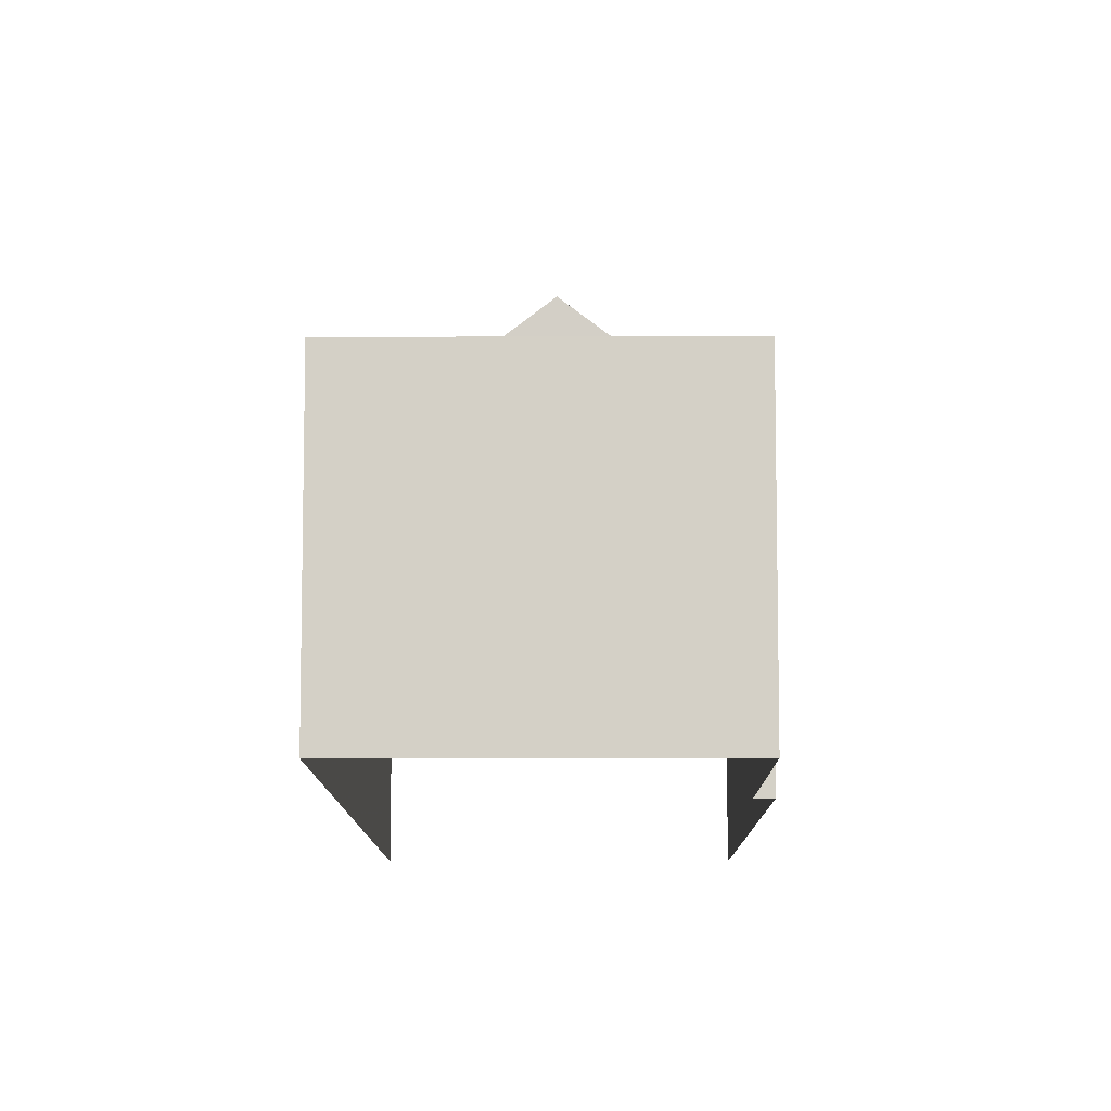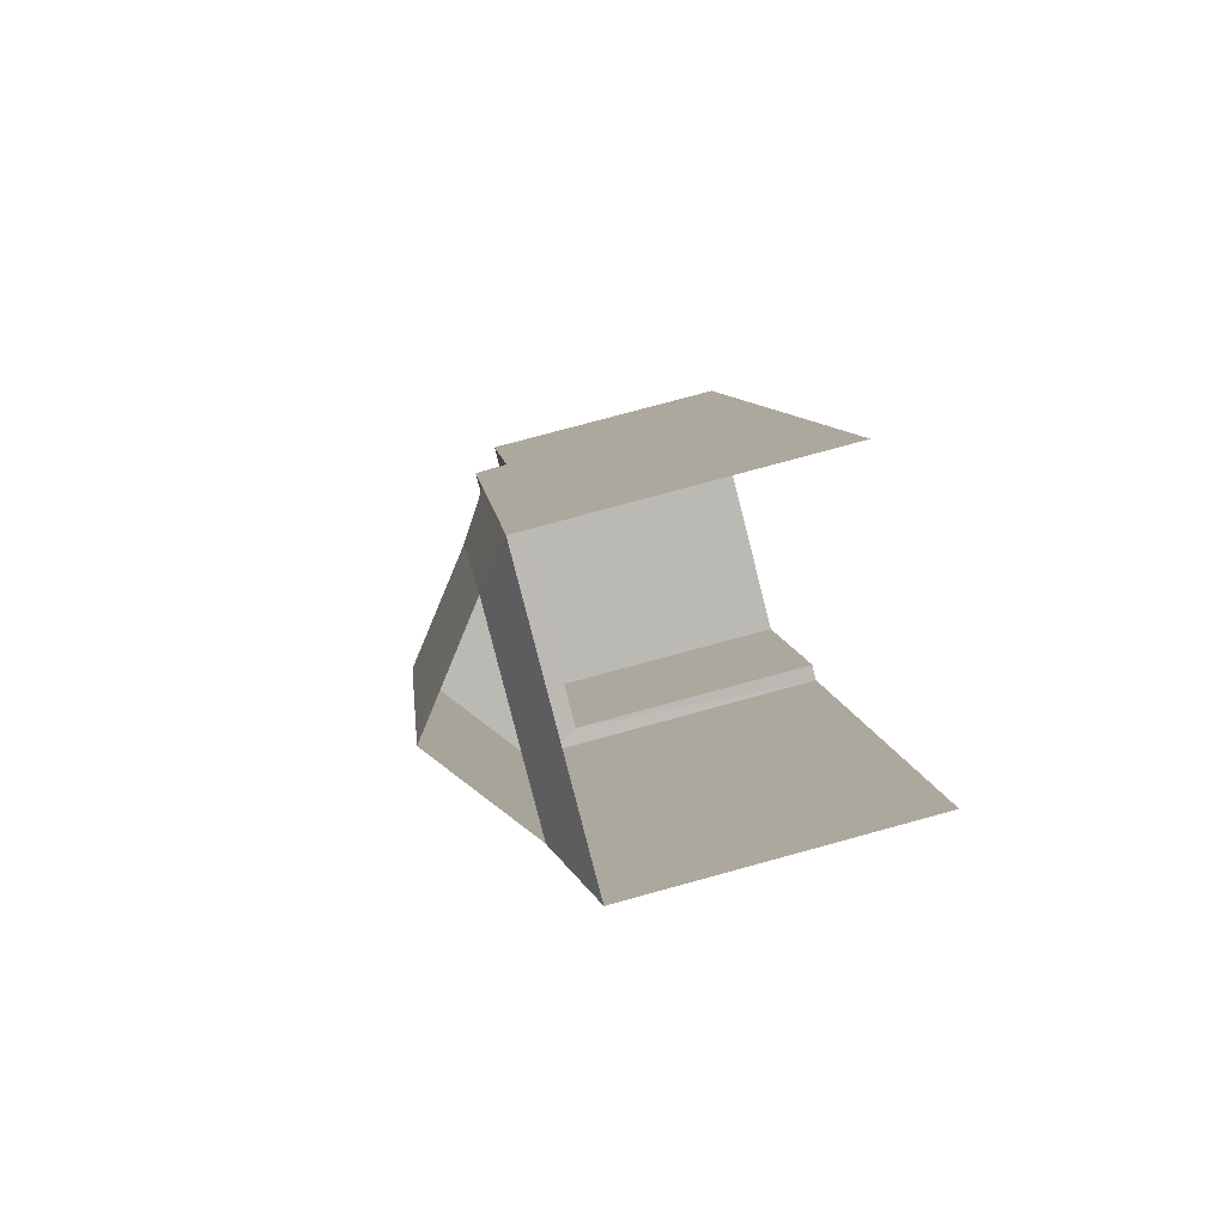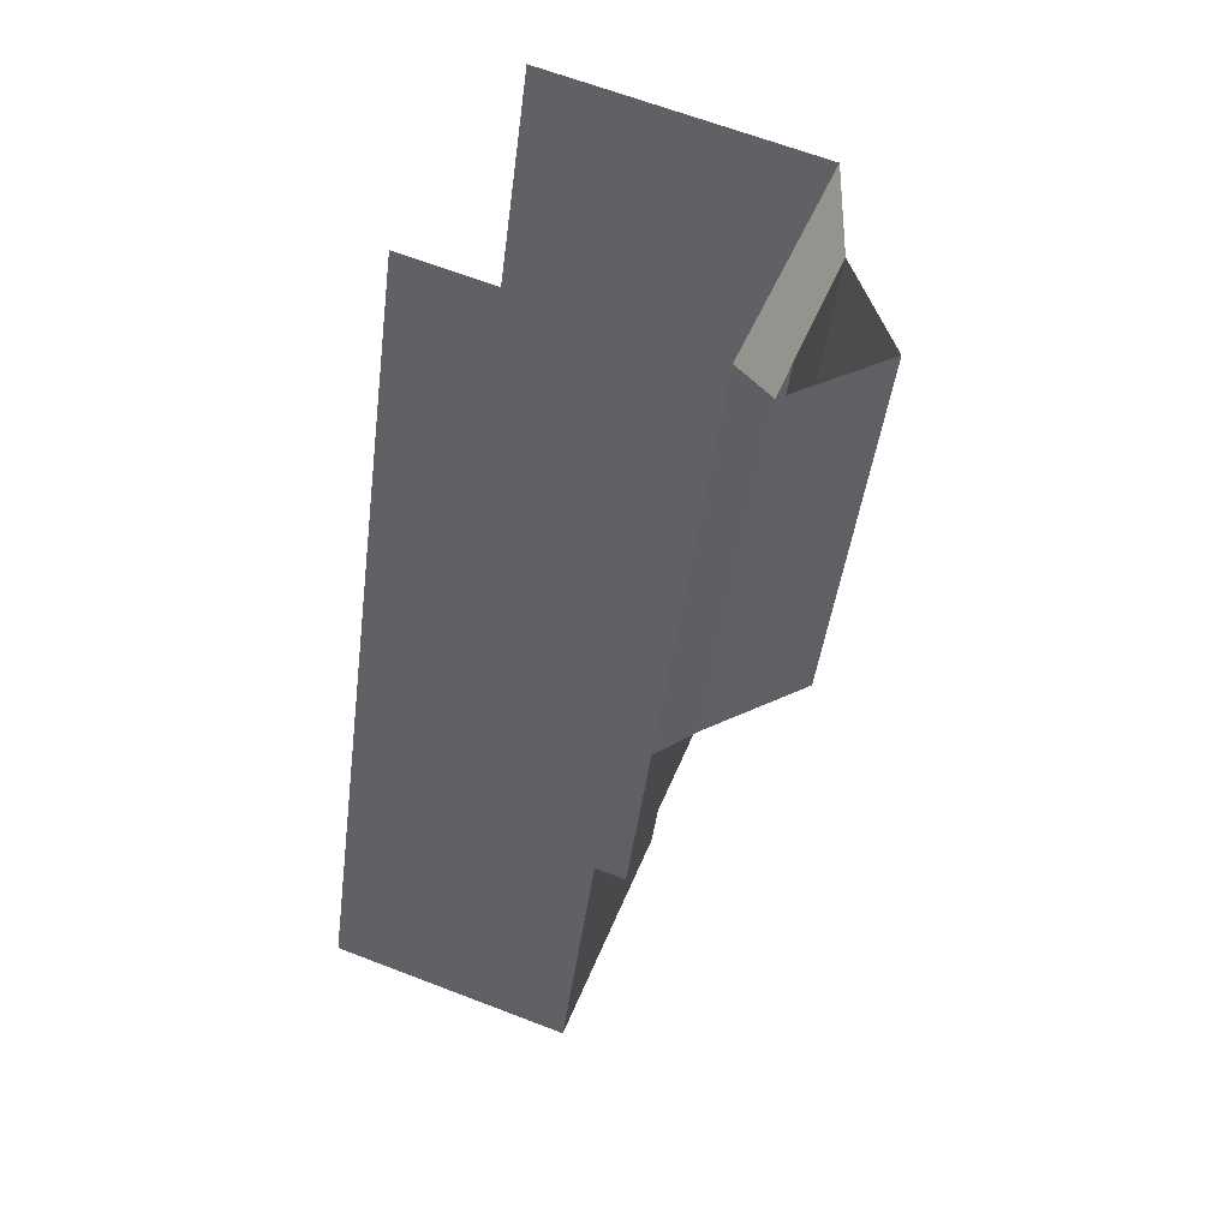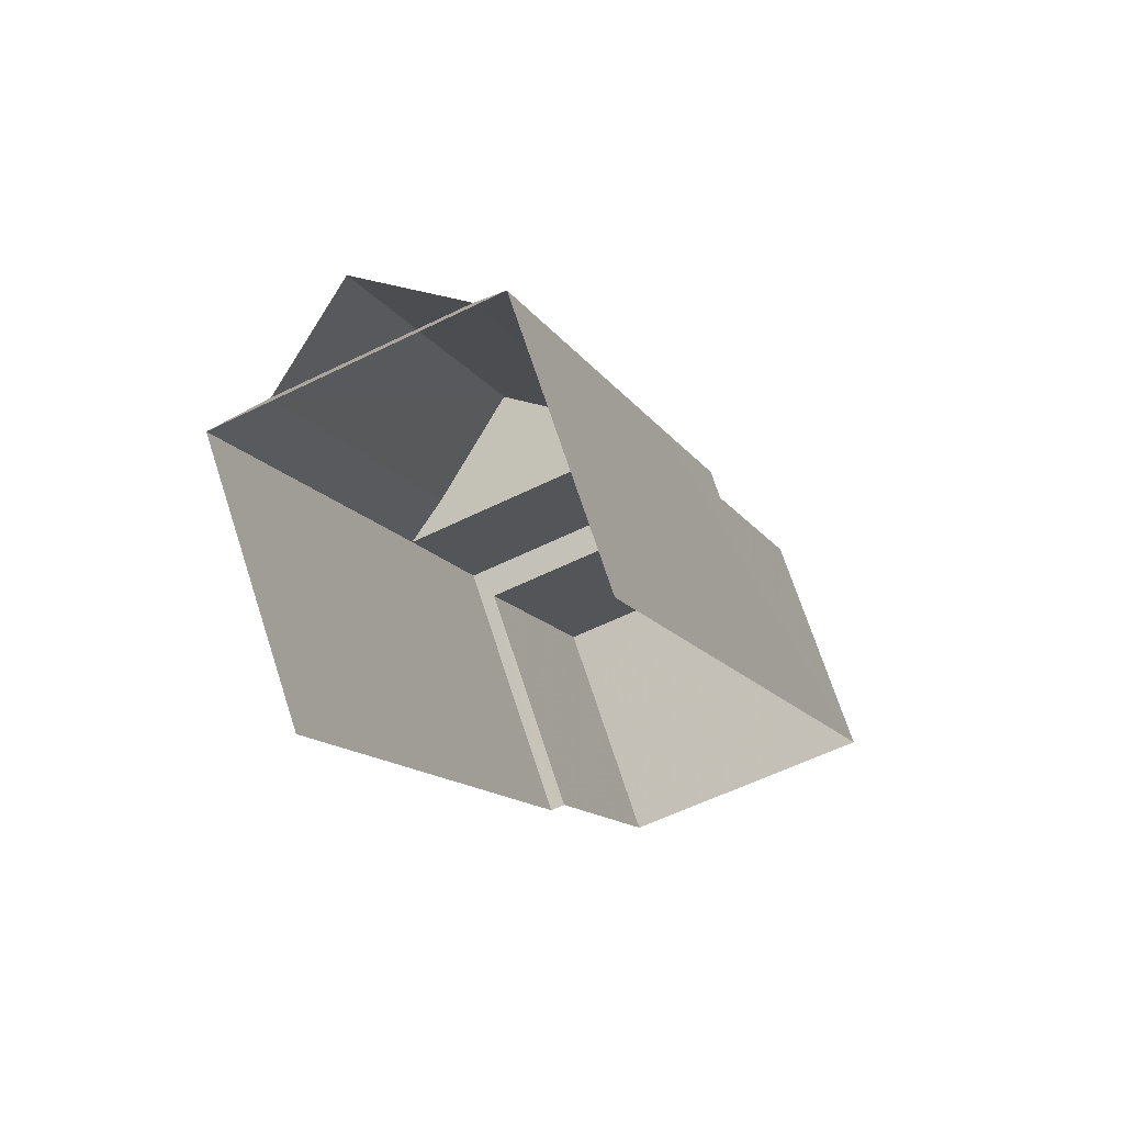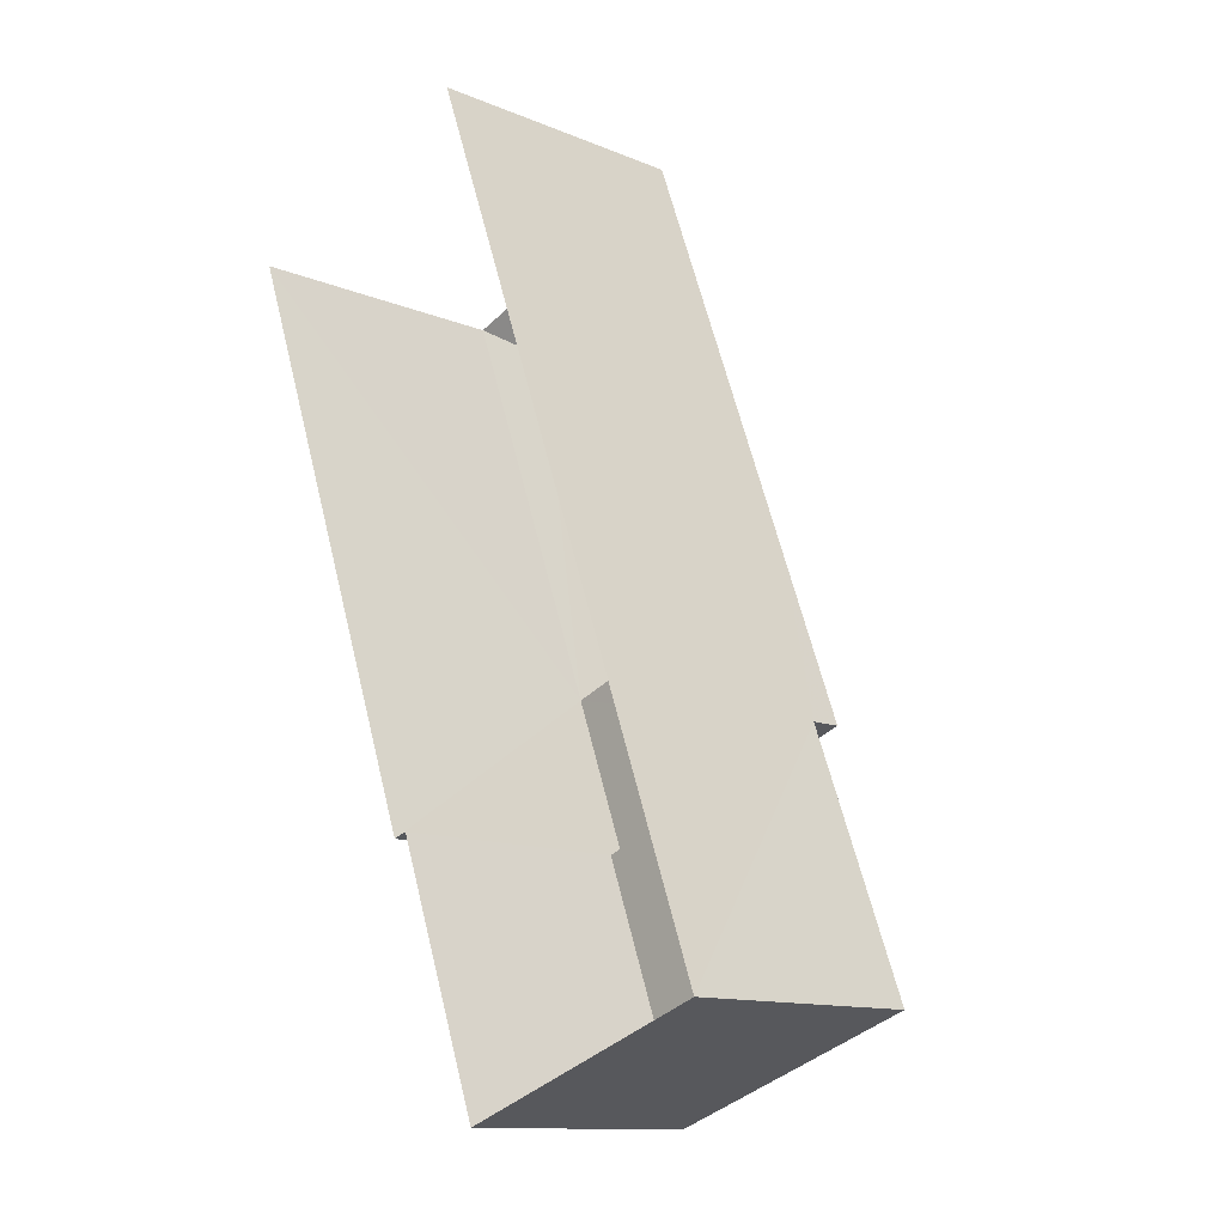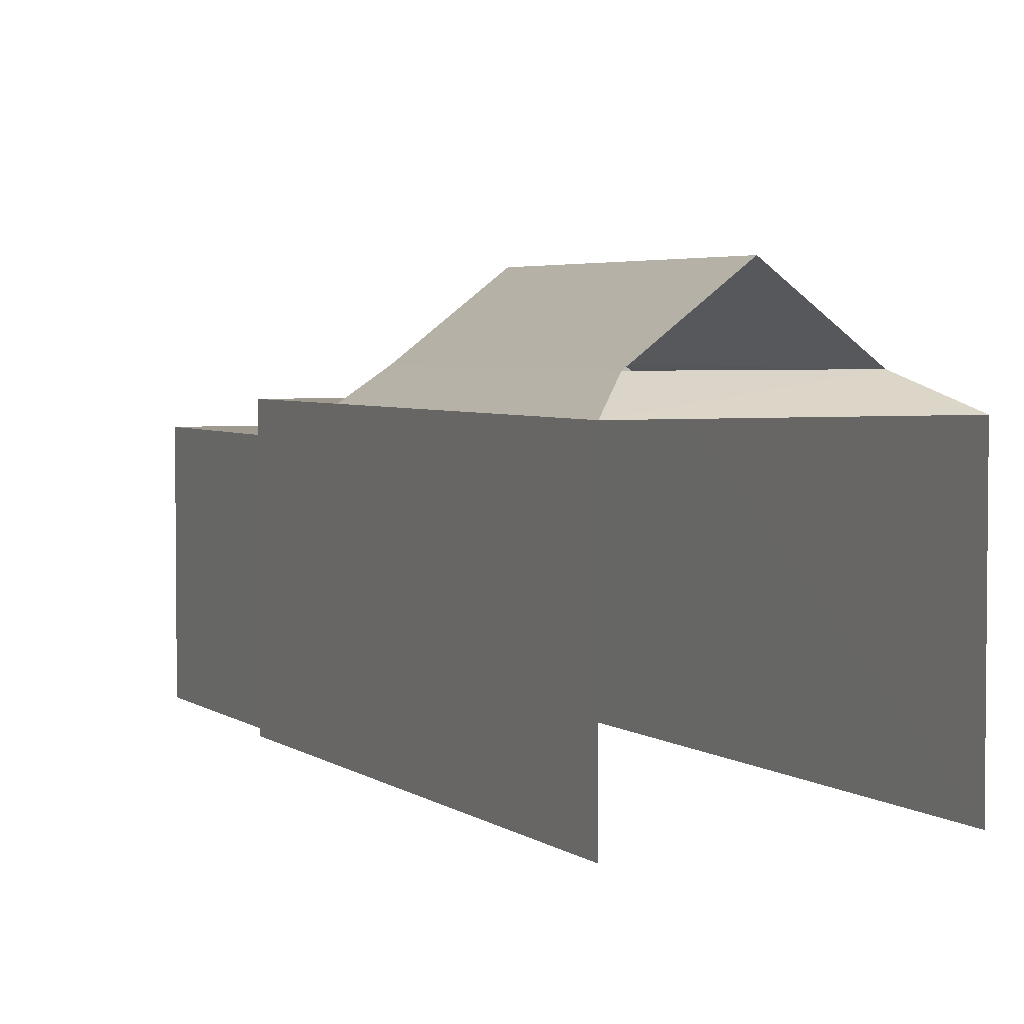
<metadata>
{"format":"obj","ext":"obj","renderer":"f3d","projection":"perspective","resolution":1024,"background":"white","views":[{"elev":-9.4,"azim":-19.9,"up":"+Z"},{"elev":77.9,"azim":74.7,"up":"+Y"},{"elev":64.9,"azim":-68.9,"up":"+Y"},{"elev":71.2,"azim":161.9,"up":"+Y"},{"elev":-12.5,"azim":-133.6,"up":"+Y"},{"elev":3.6,"azim":135.1,"up":"+Z"}]}
</metadata>
<code>
v -2.239e+05 -1.278e+05 15.44
v -2.24e+05 -1.279e+05 15.44
v -2.24e+05 -1.278e+05 15.44
v -2.24e+05 -1.279e+05 15.44
v -2.239e+05 -1.279e+05 15.44
v -2.24e+05 -1.279e+05 15.44
v -2.24e+05 -1.278e+05 21.66
v -2.24e+05 -1.278e+05 21.06
v -2.24e+05 -1.278e+05 21.06
v -2.24e+05 -1.278e+05 21.66
v -2.24e+05 -1.278e+05 23.18
v -2.239e+05 -1.278e+05 21.66
v -2.239e+05 -1.278e+05 23.18
v -2.239e+05 -1.278e+05 21.66
v -2.239e+05 -1.278e+05 21.06
v -2.24e+05 -1.278e+05 21.06
v -2.239e+05 -1.279e+05 21.06
v -2.239e+05 -1.278e+05 21.06
v -2.24e+05 -1.278e+05 20.43
v -2.24e+05 -1.279e+05 20.43
v -2.24e+05 -1.279e+05 20.43
v -2.24e+05 -1.279e+05 20.43
f 1 2 3
f 3 2 4
f 1 5 2
f 4 2 6
f 8 1 3
f 8 18 1
f 13 12 7
f 7 8 9
f 10 7 9
f 11 12 13
f 11 14 12
f 15 16 17
f 15 9 16
f 18 8 7
f 12 18 7
f 13 10 11
f 13 7 10
f 19 20 21
f 22 19 21
f 12 15 18
f 12 14 15
f 1 15 5
f 5 15 17
f 18 15 1
f 21 4 6
f 21 20 4
f 16 9 19
f 8 3 9
f 19 4 20
f 9 3 4
f 19 9 4
f 2 5 22
f 5 17 22
f 22 16 19
f 22 17 16
f 10 15 14
f 14 11 10
f 9 15 10
f 2 21 6
f 2 22 21

</code>
